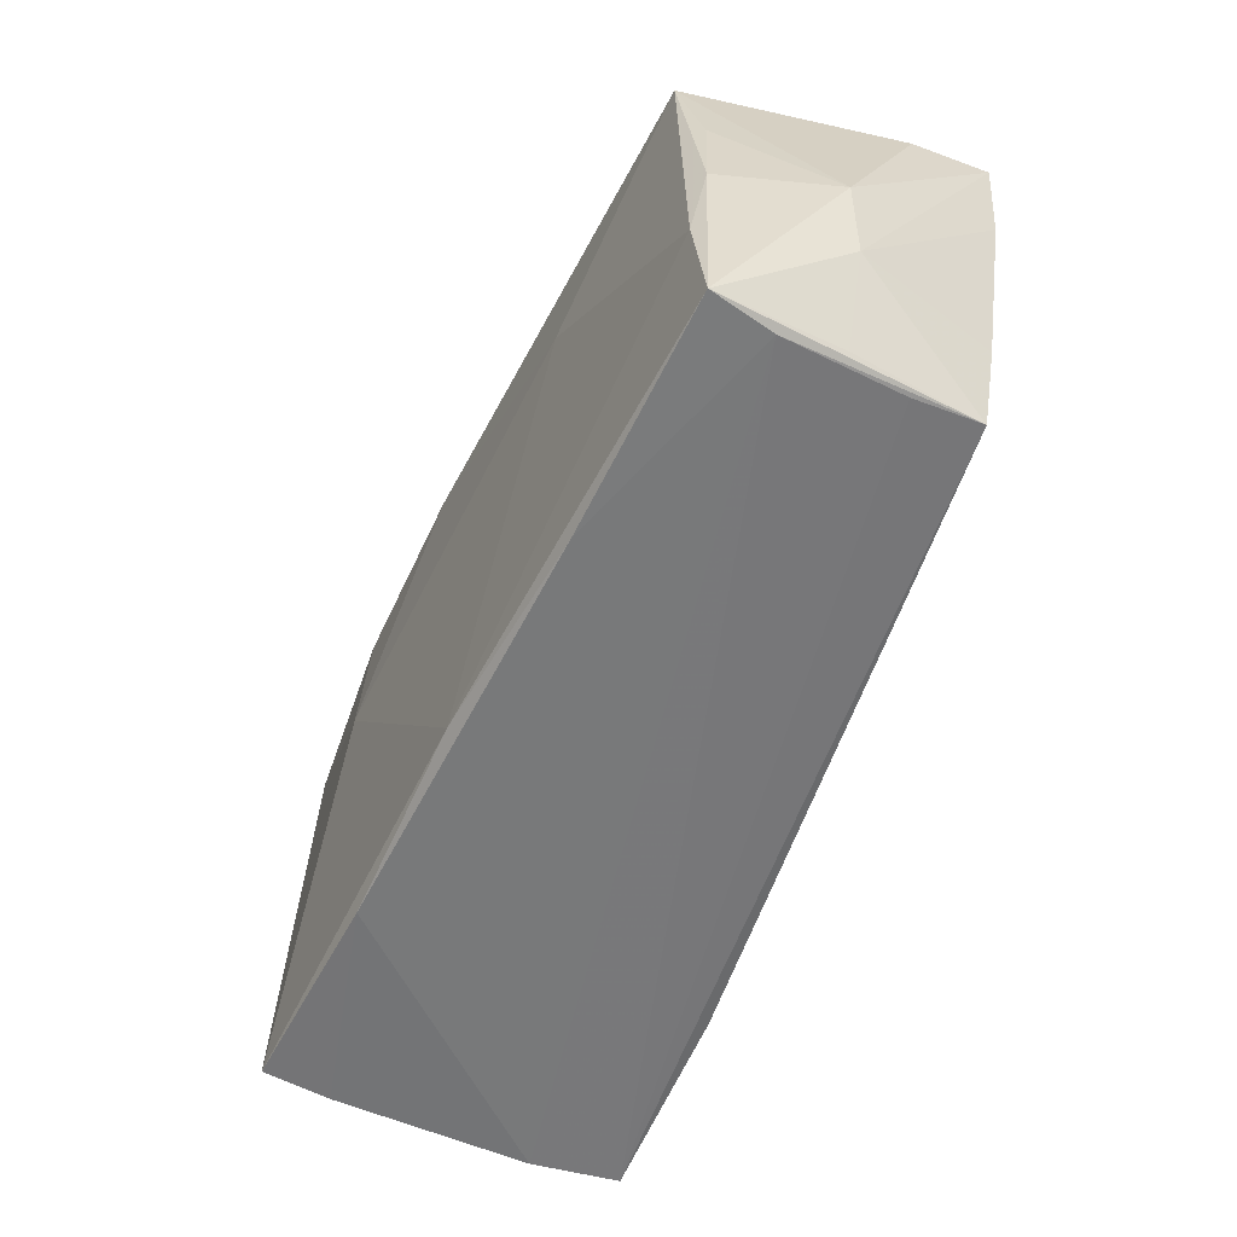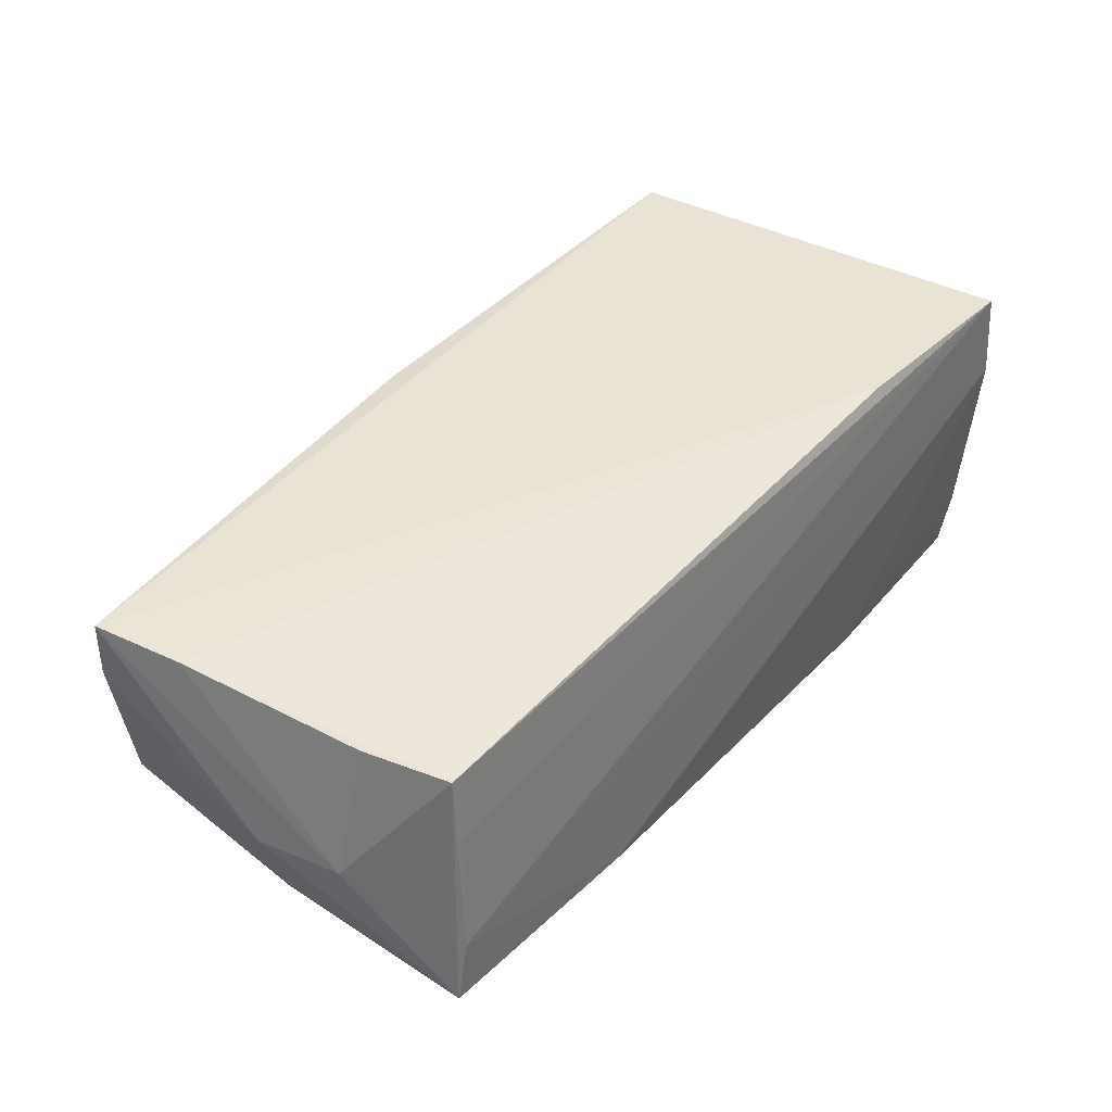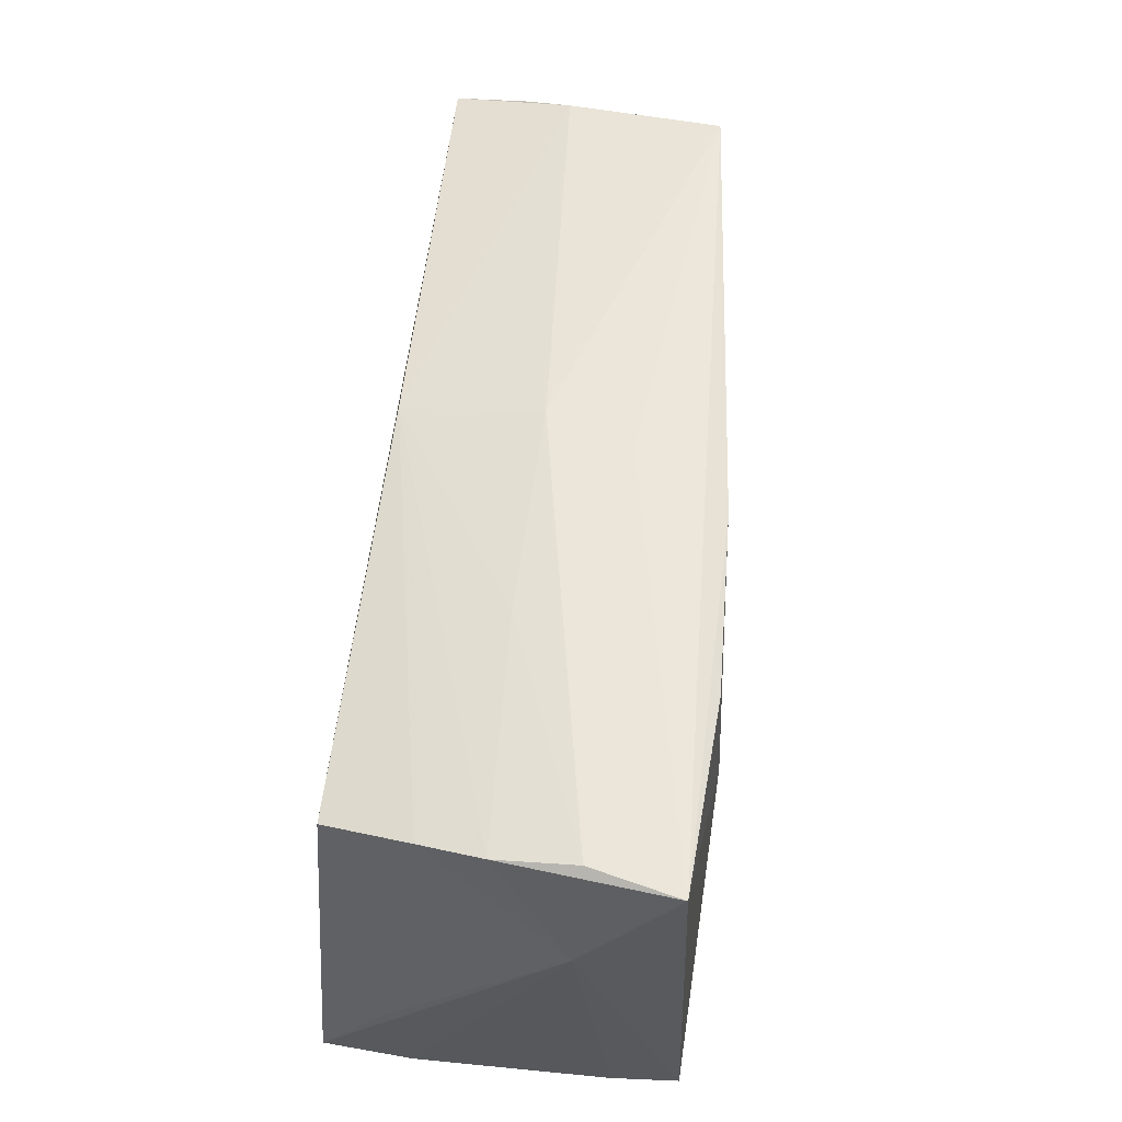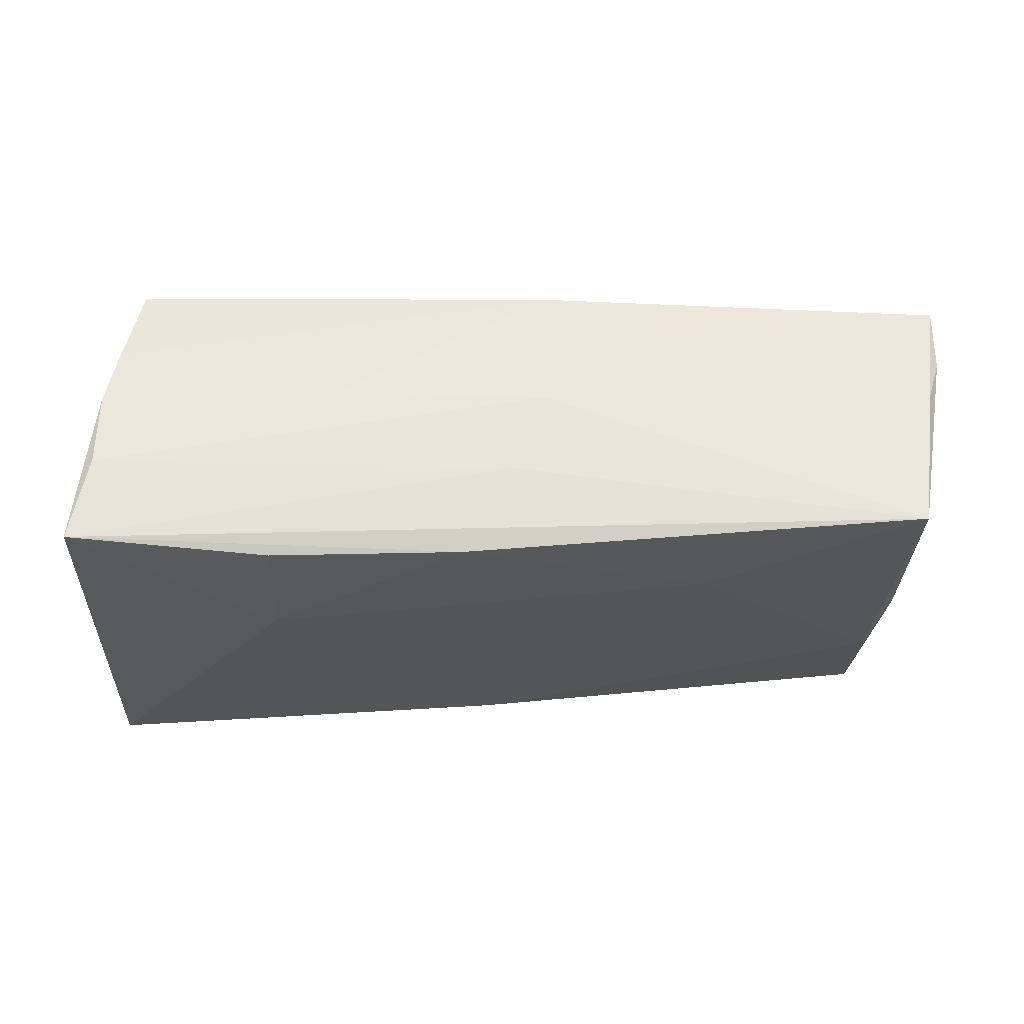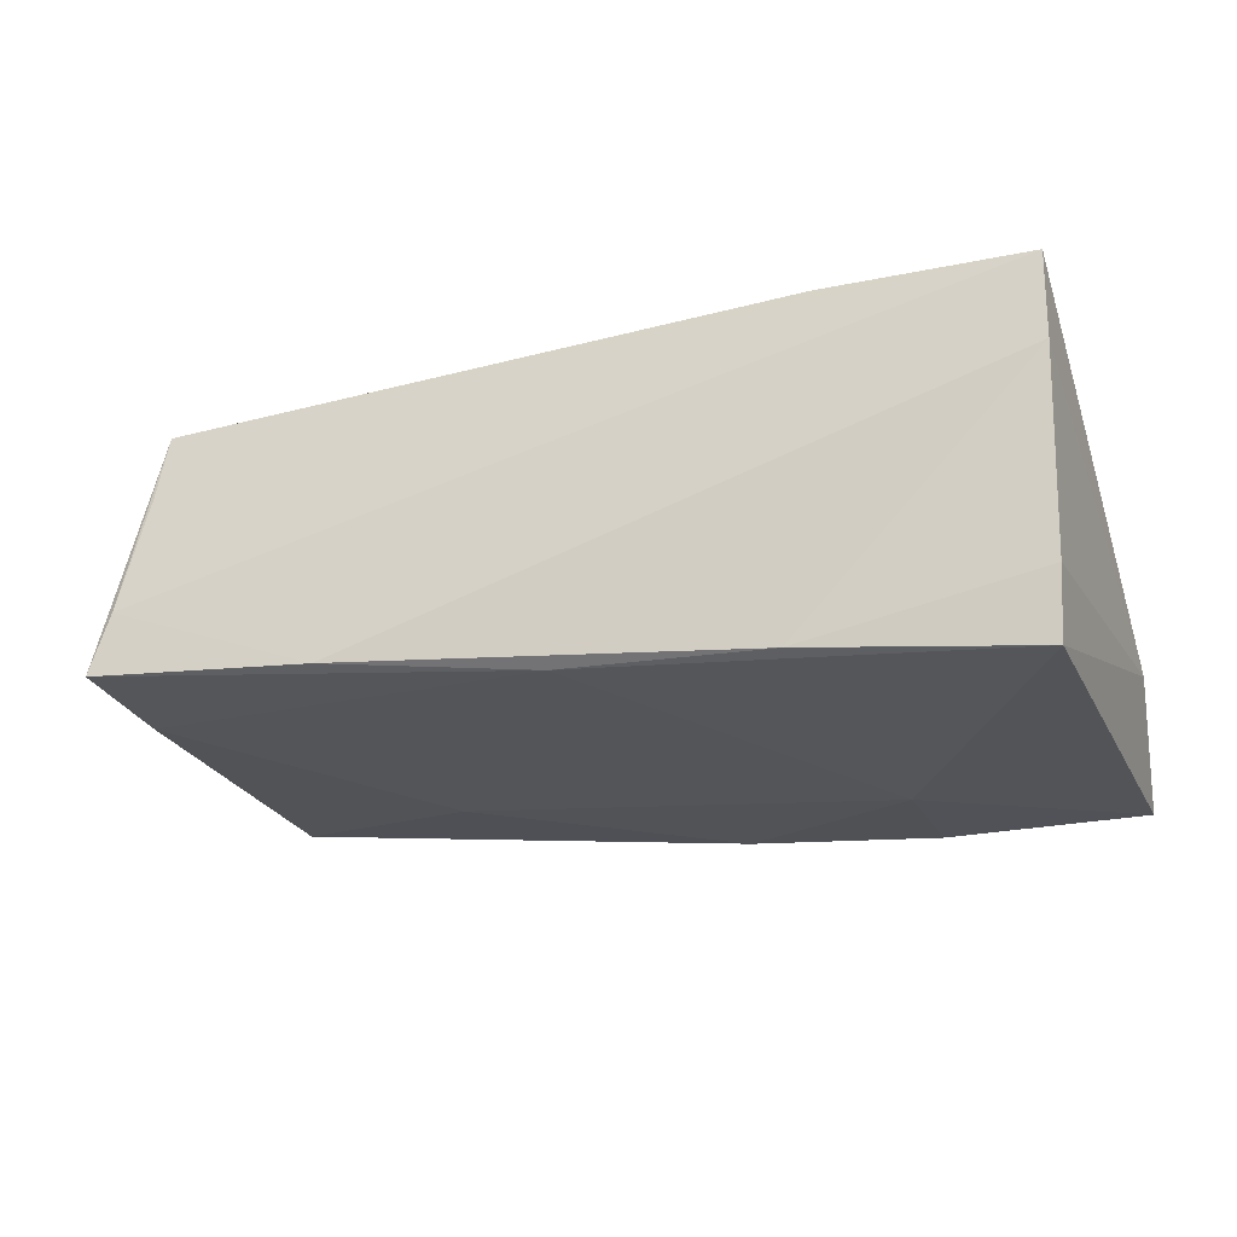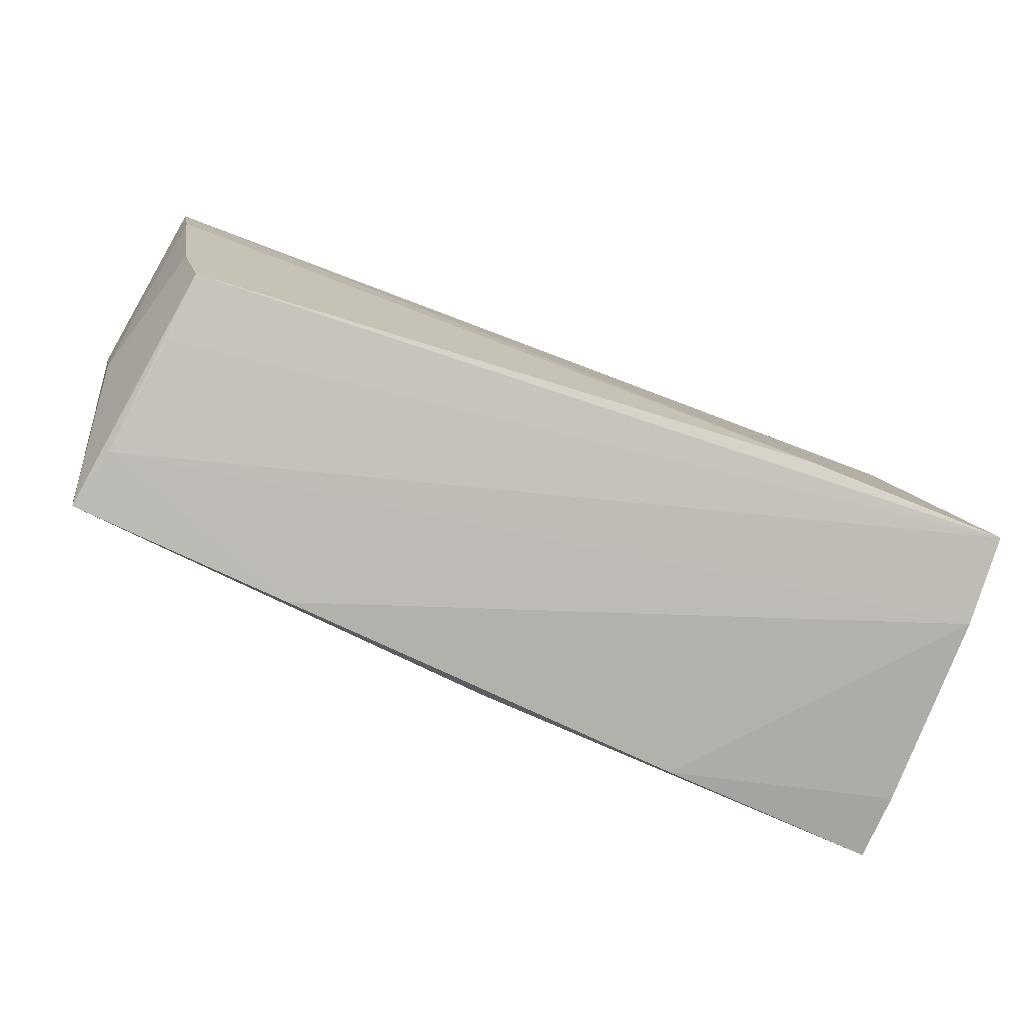
<metadata>
{"format":"obj","ext":"obj","renderer":"f3d","projection":"perspective","resolution":1024,"background":"white","views":[{"elev":-57.7,"azim":-110.7,"up":"+Y"},{"elev":46.6,"azim":-51.2,"up":"+Z"},{"elev":57.5,"azim":98.4,"up":"+Y"},{"elev":-28.0,"azim":176.3,"up":"+Z"},{"elev":-24.1,"azim":19.2,"up":"+Z"},{"elev":-79.0,"azim":-18.7,"up":"+Y"}]}
</metadata>
<code>
v -0.05369 -0.0127 -0.01259
v -0.05205 -0.01241 0.01908
v -0.05823 0.0203 0.02063
v -0.04966 -0.02364 0.01032
v 0.04822 0.02753 -0.00107
v -0.0549 0.01172 -0.01064
v 0.05067 -0.01259 0.01116
v 0.04496 0.02315 0.01679
v -0.0554 -0.001772 -0.01121
v 0.05042 0.02918 -0.02083
v -0.05911 -0.00212 0.002189
v -0.00591 0.02747 0.001351
v -0.04898 -0.0222 0.01857
v -0.05795 0.02135 0.01194
v -0.05212 -0.02584 -0.004104
v 0.02281 -0.02745 -0.01954
v -0.0558 0.02366 0.005898
v -0.001553 -0.02612 -0.01797
v -0.006296 0.02426 0.01816
v -0.05721 -0.01259 0.003098
v 0.004123 0.02664 -0.02
v -0.02689 -0.02745 -0.01422
v -0.05623 0.009452 0.02076
v 0.05031 -0.02638 0.01984
v 0.05216 0.01465 -0.01002
v -0.001923 0.02778 -0.008979
v 0.02644 -0.0247 0.02101
v -0.02702 0.01326 -0.01679
v 0.04952 -0.02667 -0.01435
v 0.02005 0.02746 0.000983
v 0.05032 -0.02745 0.009072
v 0.04892 -0.02596 -0.02238
v -0.052 -0.02372 0.003221
v -0.0531 0.02566 -0.01306
v 0.04689 0.02585 0.006446
v 0.02687 0.0273 -0.02153
v 0.04821 0.02914 -0.01046
v -0.0543 -0.02634 -0.01154
v 0.02671 0.01093 -0.02238
f 35 8 25
f 19 8 35
f 16 31 22
f 24 8 27
f 24 31 25
f 11 6 9
f 12 17 19
f 17 12 34
f 34 6 11
f 34 9 6
f 27 23 13
f 13 24 27
f 4 24 13
f 27 8 3
f 3 23 27
f 3 8 19
f 19 17 3
f 29 16 32
f 31 16 29
f 29 32 25
f 25 31 29
f 18 39 32
f 32 16 18
f 18 28 39
f 18 16 22
f 22 31 15
f 31 24 15
f 15 24 4
f 4 13 15
f 25 8 7
f 7 24 25
f 8 24 7
f 28 34 21
f 36 39 21
f 39 28 21
f 2 13 23
f 17 34 14
f 14 3 17
f 14 34 11
f 11 3 14
f 25 32 10
f 32 39 10
f 10 39 36
f 36 21 10
f 10 21 34
f 30 12 19
f 30 37 12
f 28 18 1
f 9 34 1
f 1 34 28
f 5 10 37
f 37 30 5
f 5 35 25
f 25 10 5
f 19 35 5
f 5 30 19
f 12 37 26
f 37 10 26
f 26 34 12
f 26 10 34
f 38 18 22
f 38 1 18
f 22 15 38
f 11 9 38
f 9 1 38
f 38 13 33
f 38 15 13
f 11 38 20
f 20 38 33
f 33 13 20
f 13 2 20
f 20 2 23
f 20 3 11
f 23 3 20

</code>
